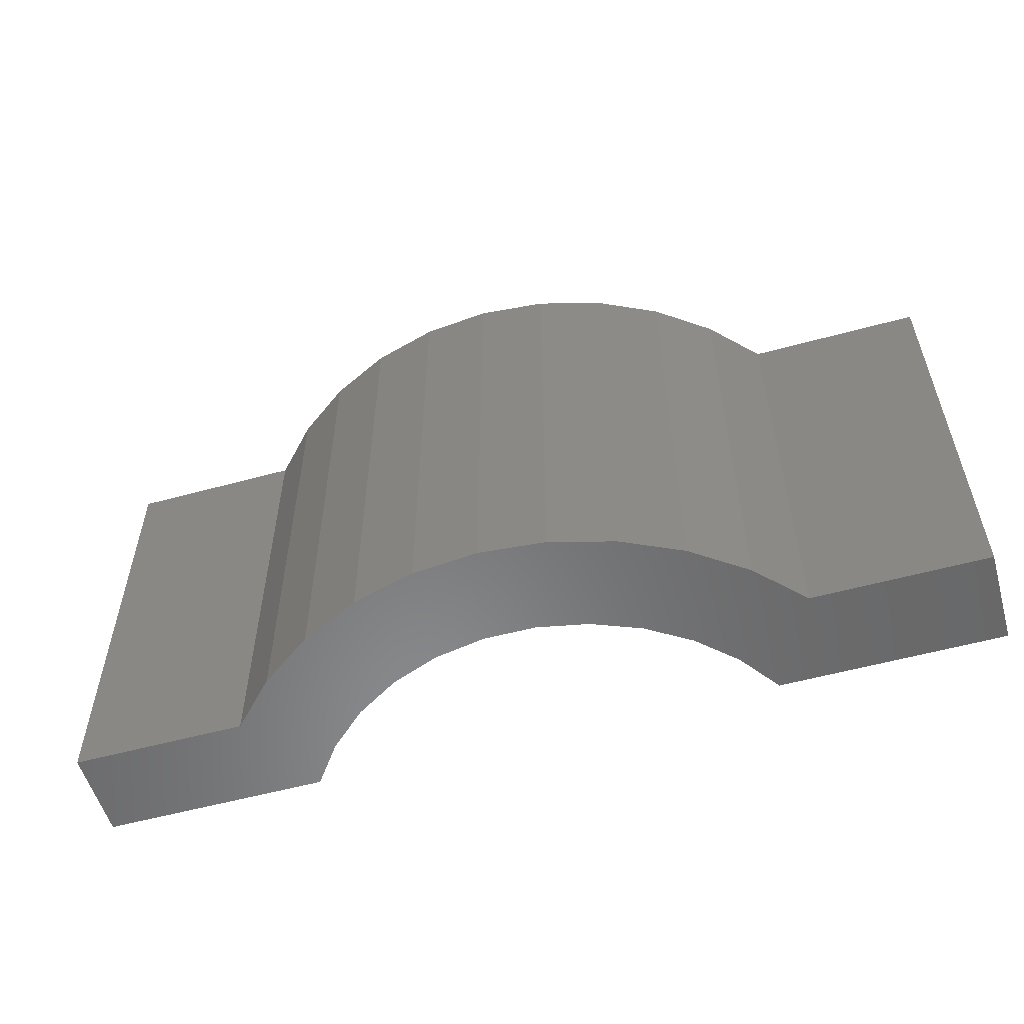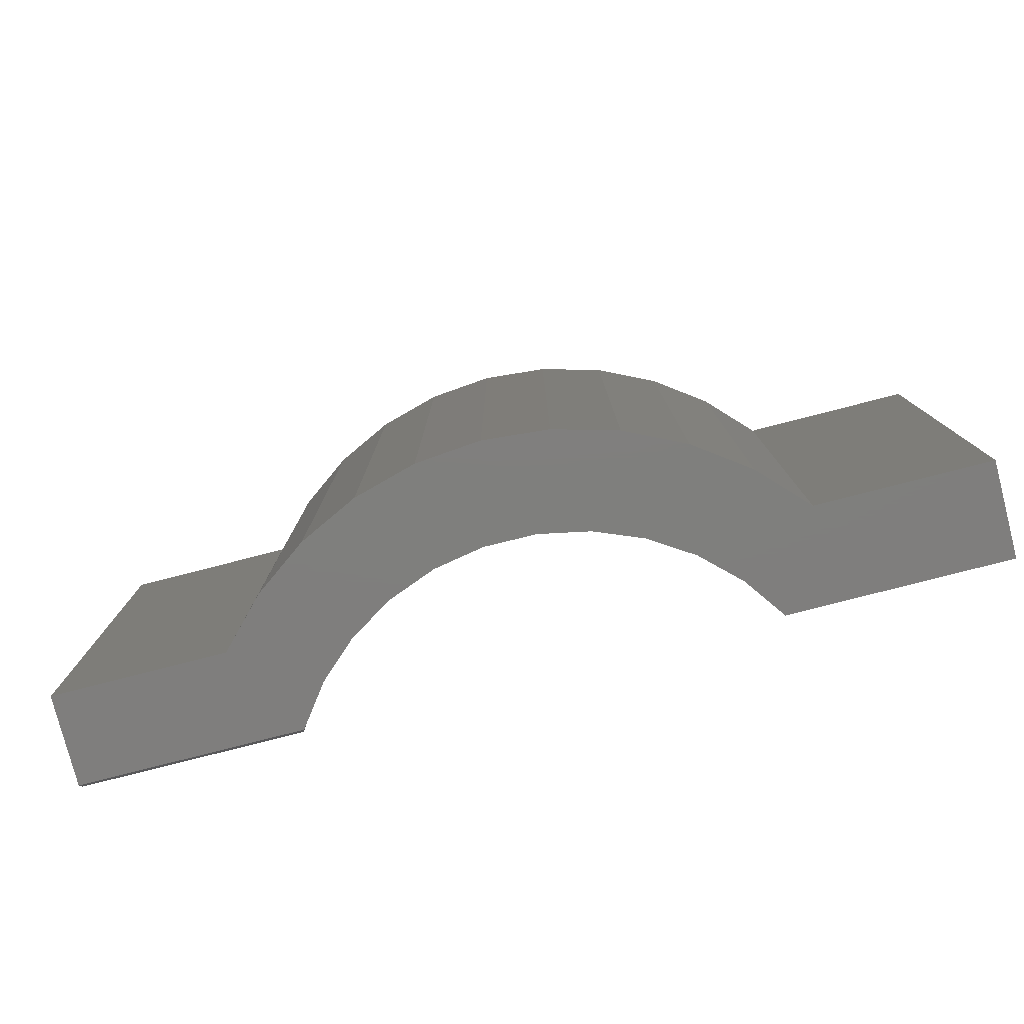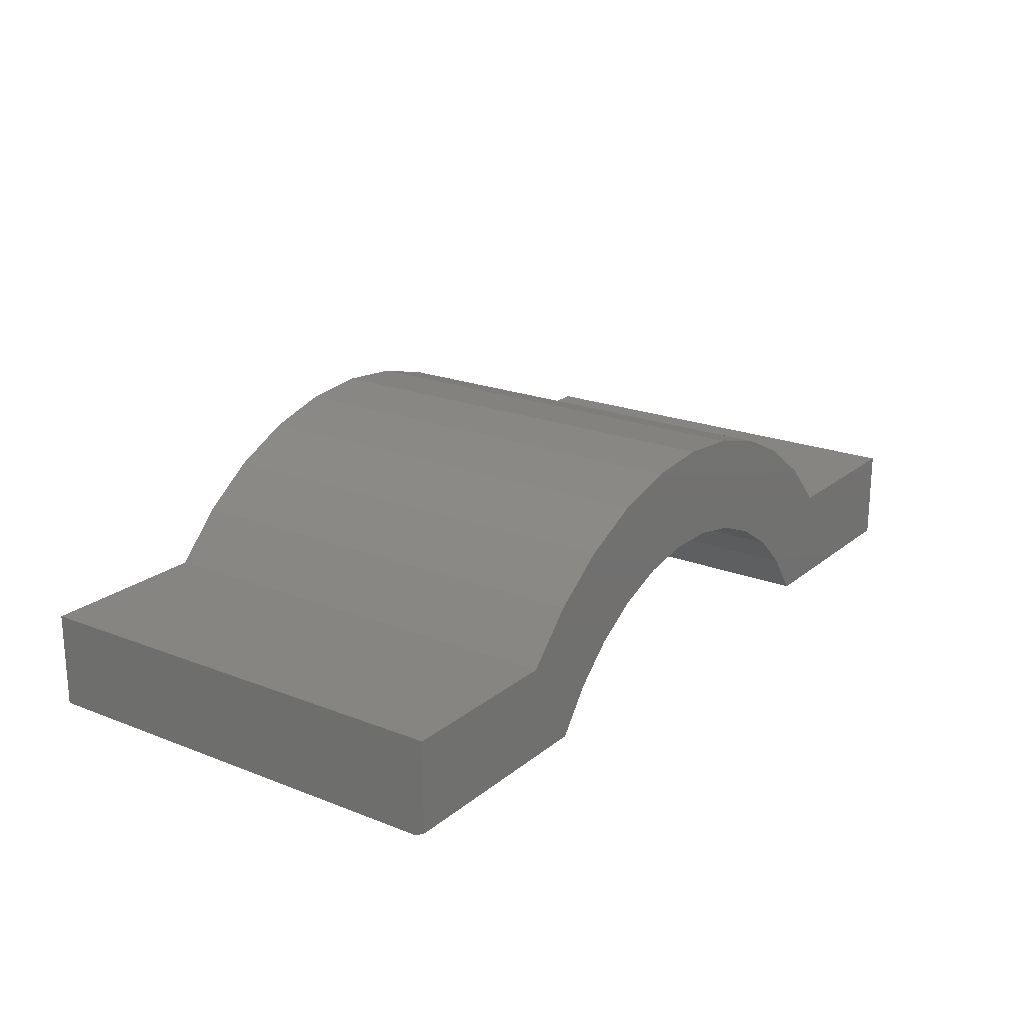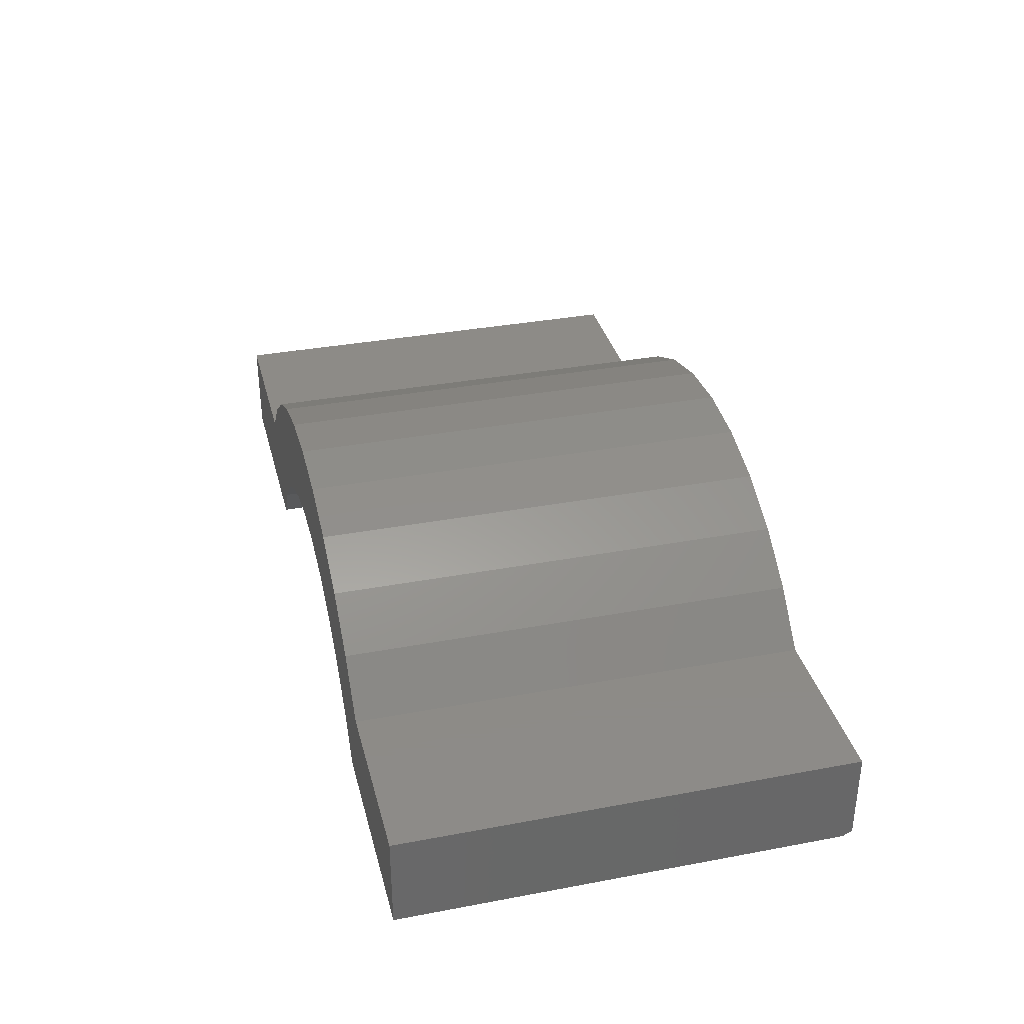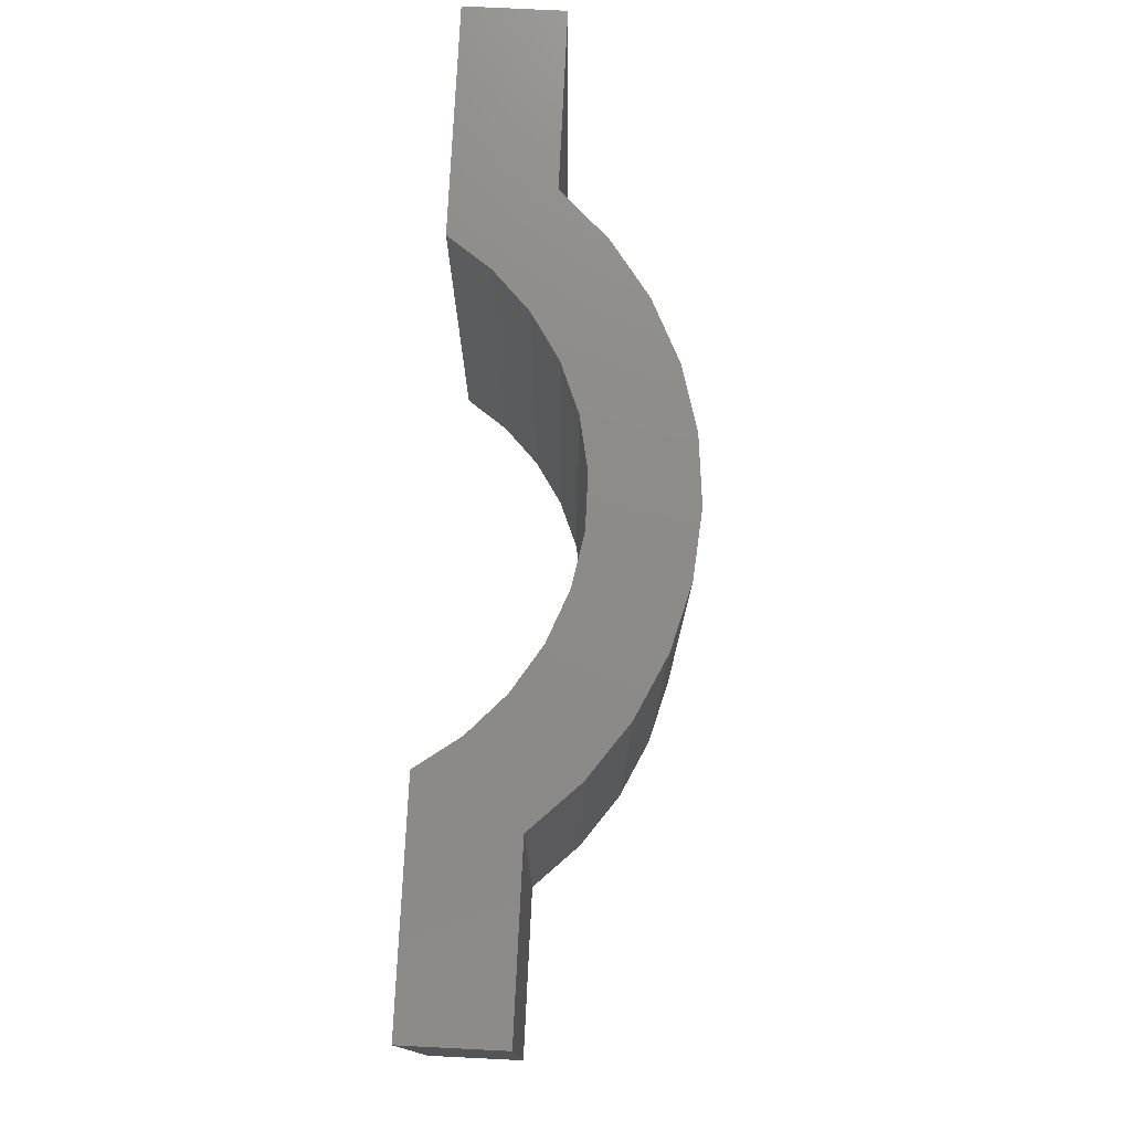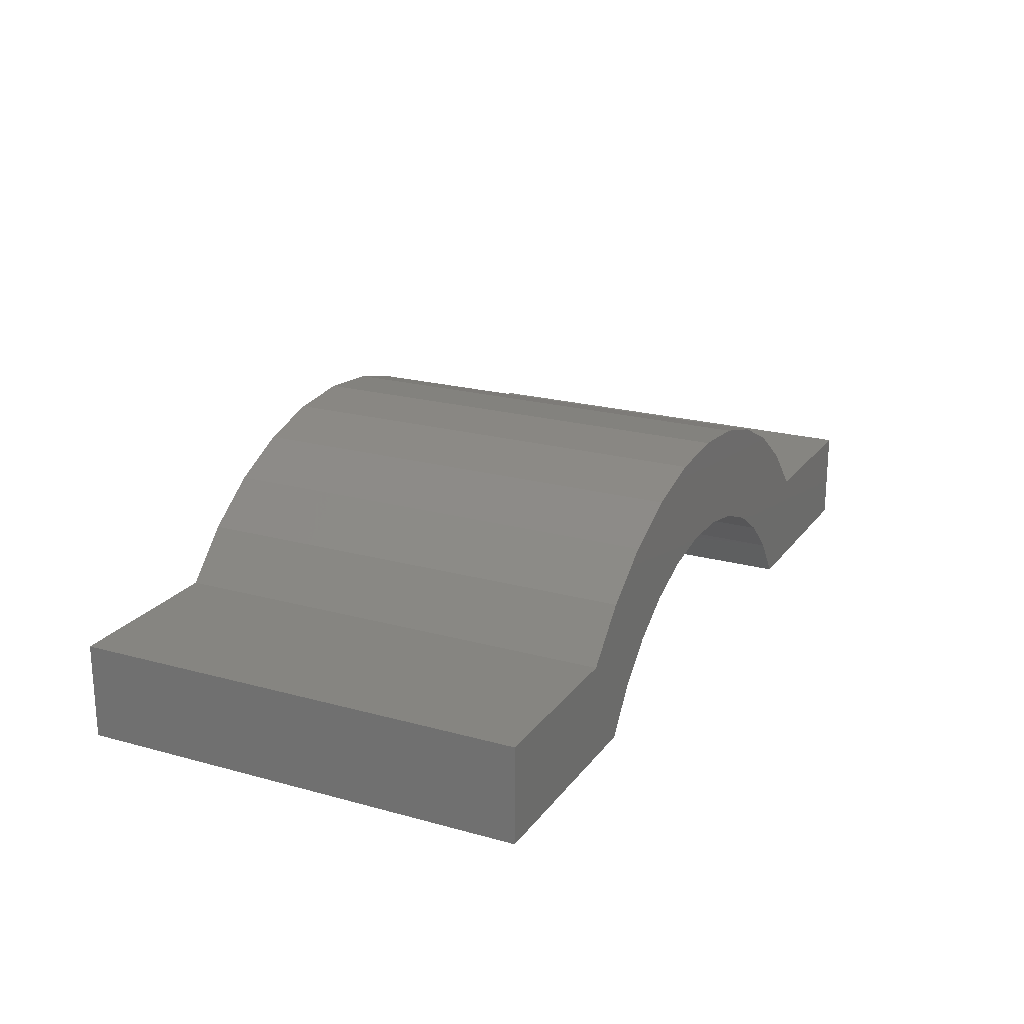
<metadata>
{"format":"stl","ext":"stl","renderer":"f3d","projection":"perspective","resolution":1024,"background":"white","views":[{"elev":-55.4,"azim":16.1,"up":"+Y"},{"elev":-78.8,"azim":14.4,"up":"+Y"},{"elev":20.8,"azim":-54.7,"up":"+Z"},{"elev":34.7,"azim":-104.1,"up":"+Z"},{"elev":76.0,"azim":-87.2,"up":"+Y"},{"elev":21.1,"azim":116.3,"up":"+Z"}]}
</metadata>
<code>
# stl→obj: 56 verts, 108 faces
v 0.75 -0.75 -9.185e-17
v 0.3379 -0.75 0.06826
v 0.3868 -0.75 -8.327e-17
v 0.2772 -0.75 0.1262
v -0.4658 -0.75 0.1579
v -0.27 -0.75 0.1318
v -0.1985 -0.75 0.1759
v -0.75 -0.75 0.007812
v -0.3822 -0.75 0.007812
v -0.3319 -0.75 0.07507
v -0.75 -0.75 0.1579
v 0.4658 -0.75 0.1579
v 0.1288 -0.75 0.2034
v 0.2066 -0.75 0.1718
v 0.75 -0.75 0.1579
v 0.3919 -0.75 0.2349
v 0.3055 -0.75 0.2976
v -0.3055 -0.75 0.2976
v -0.3919 -0.75 0.2349
v -0.03745 -0.75 0.2207
v 0.04651 -0.75 0.2199
v -0.1201 -0.75 0.2059
v -0.2092 -0.75 0.3438
v 0.2092 -0.75 0.3438
v -0.1063 -0.75 0.3722
v 0.1063 -0.75 0.3722
v 1.432e-16 -0.75 0.3817
v -0.75 1.073e-33 0.1579
v -0.75 0 0
v -0.75 -0.7344 0
v -0.3374 7.356e-17 0.06889
v -0.2759 8.04e-17 0.1272
v -0.2044 8.833e-17 0.1729
v -0.1257 9.707e-17 0.2043
v -0.0424 1.063e-16 0.2203
v 0.0424 1.157e-16 0.2203
v -0.3868 -0.7344 -2.224e-17
v -0.3868 4.032e-17 -2.224e-17
v 0.1257 1.25e-16 0.2043
v 0.2044 1.337e-16 0.1729
v 0.2759 1.416e-16 0.1272
v 0.3374 1.485e-16 0.06889
v 0.3868 1.54e-16 -8.327e-17
v -0.4658 5.931e-17 0.1579
v 0.4658 1.35e-16 0.1579
v 0.75 1.665e-16 -9.185e-17
v 0.75 1.665e-16 0.1579
v -0.3919 6.751e-17 0.2349
v -0.3055 7.711e-17 0.2976
v 0.3055 1.449e-16 0.2976
v 0.3919 1.545e-16 0.2349
v 5.99e-17 1.11e-16 0.3817
v 0.1063 1.228e-16 0.3722
v -0.1063 9.922e-17 0.3722
v 0.2092 1.343e-16 0.3438
v -0.2092 8.779e-17 0.3438
f 1 2 3
f 1 4 2
f 5 6 7
f 8 9 10
f 8 10 6
f 8 6 5
f 8 5 11
f 12 13 14
f 12 14 4
f 12 4 1
f 12 1 15
f 16 17 18
f 16 18 19
f 16 19 20
f 16 20 21
f 16 21 13
f 16 13 12
f 5 7 19
f 19 7 22
f 19 22 20
f 18 17 23
f 23 17 24
f 23 24 25
f 25 24 26
f 25 26 27
f 28 29 11
f 11 29 30
f 11 30 8
f 10 31 32
f 32 6 10
f 6 32 33
f 33 7 6
f 7 33 34
f 34 22 7
f 22 34 35
f 35 20 22
f 20 35 36
f 10 9 31
f 31 9 37
f 31 37 38
f 20 36 21
f 21 36 39
f 21 39 13
f 13 39 40
f 13 40 14
f 14 40 41
f 14 41 4
f 4 41 42
f 4 42 2
f 2 42 43
f 2 43 3
f 30 29 37
f 37 29 38
f 9 8 37
f 37 8 30
f 34 33 44
f 33 32 44
f 41 40 45
f 29 28 44
f 29 44 32
f 29 32 31
f 29 31 38
f 46 43 42
f 46 42 41
f 46 41 45
f 46 45 47
f 48 49 50
f 48 50 51
f 48 51 36
f 48 36 35
f 48 35 34
f 48 34 44
f 52 53 54
f 54 53 55
f 54 55 56
f 56 55 50
f 56 50 49
f 36 51 39
f 39 51 45
f 39 45 40
f 5 44 11
f 11 44 28
f 44 5 48
f 48 5 19
f 48 19 49
f 49 19 18
f 49 18 56
f 56 18 23
f 56 23 54
f 54 23 25
f 54 25 52
f 52 25 27
f 52 27 53
f 53 27 26
f 53 26 55
f 55 26 24
f 55 24 50
f 50 24 17
f 50 17 51
f 51 17 16
f 51 16 45
f 45 16 12
f 15 47 12
f 12 47 45
f 46 47 1
f 1 47 15
f 3 43 1
f 1 43 46

</code>
